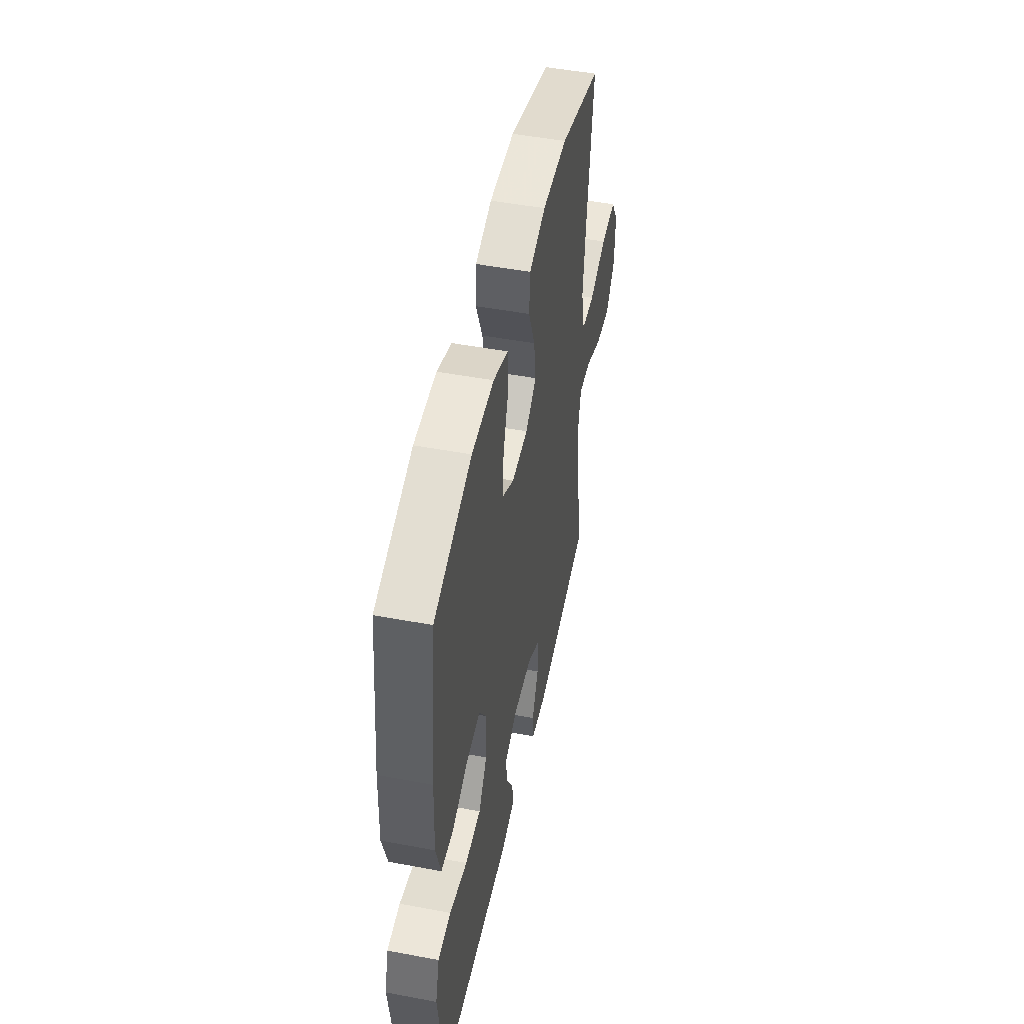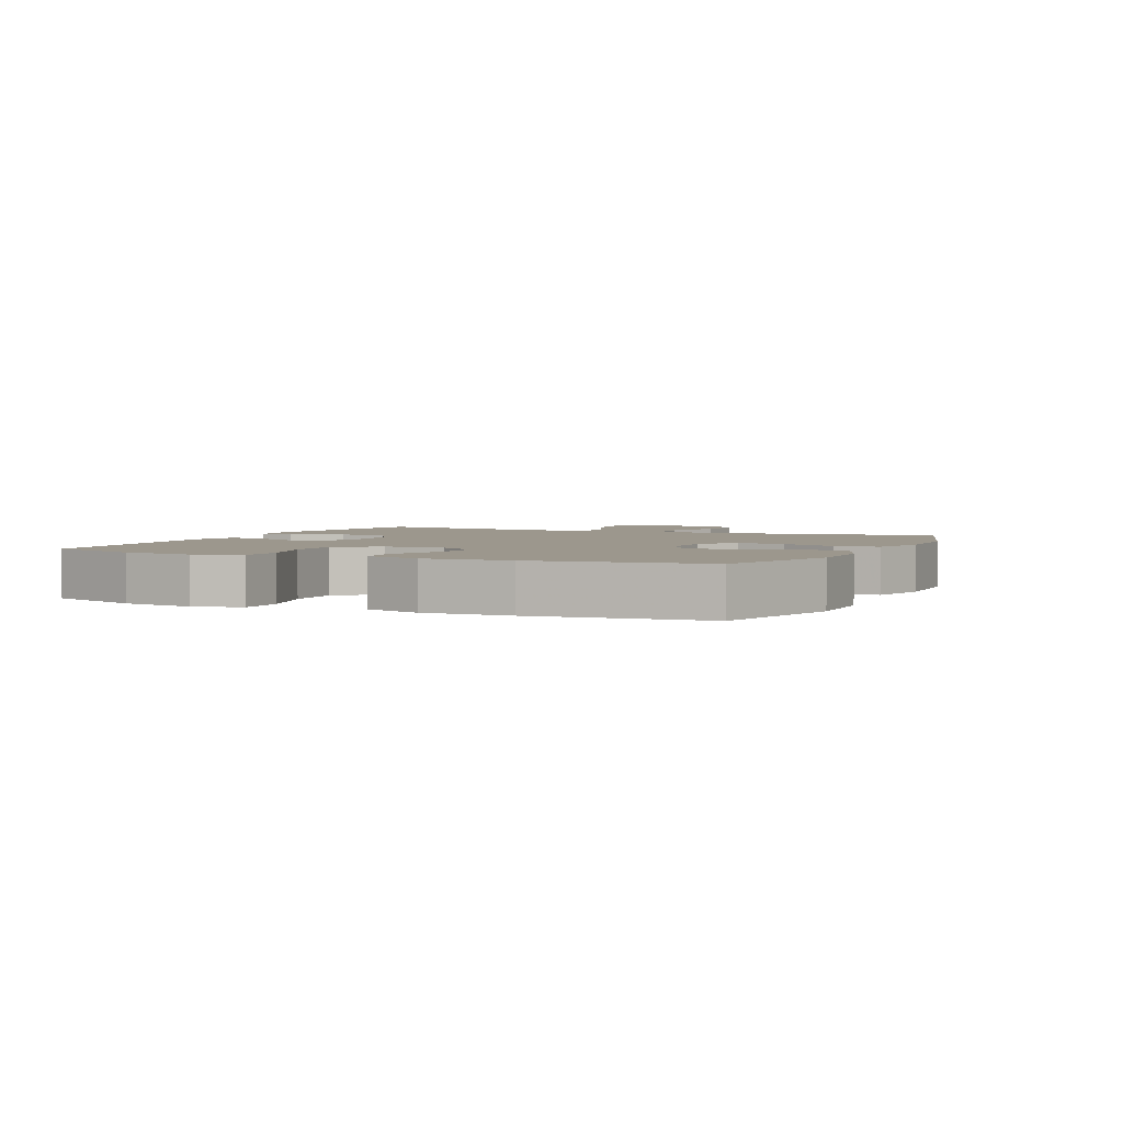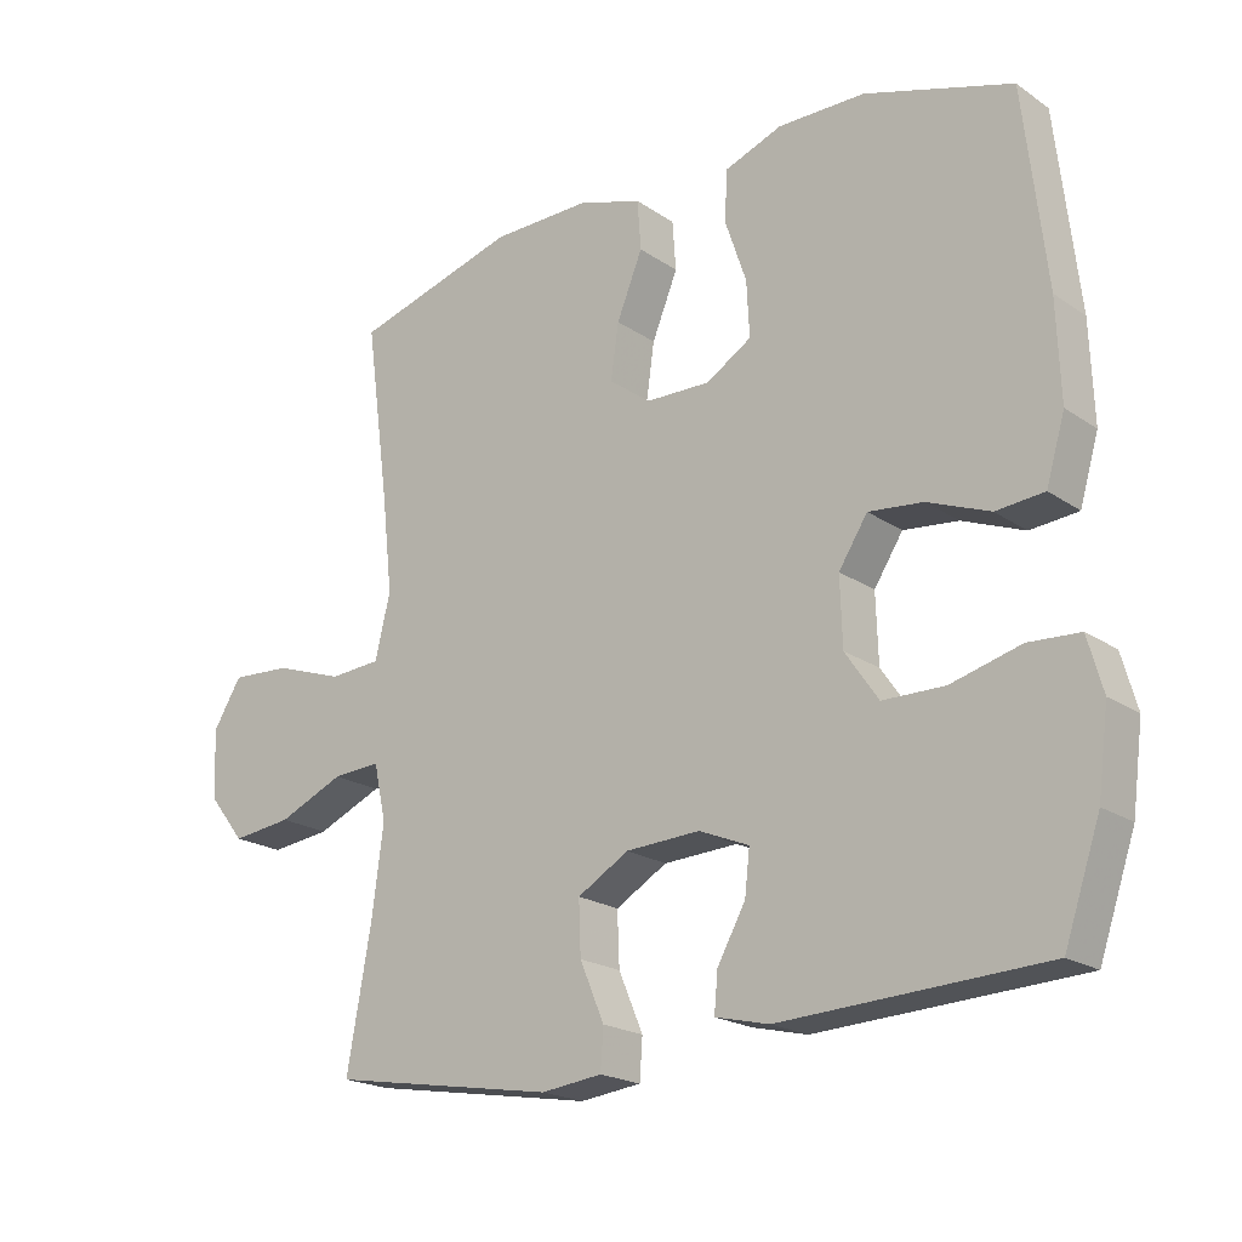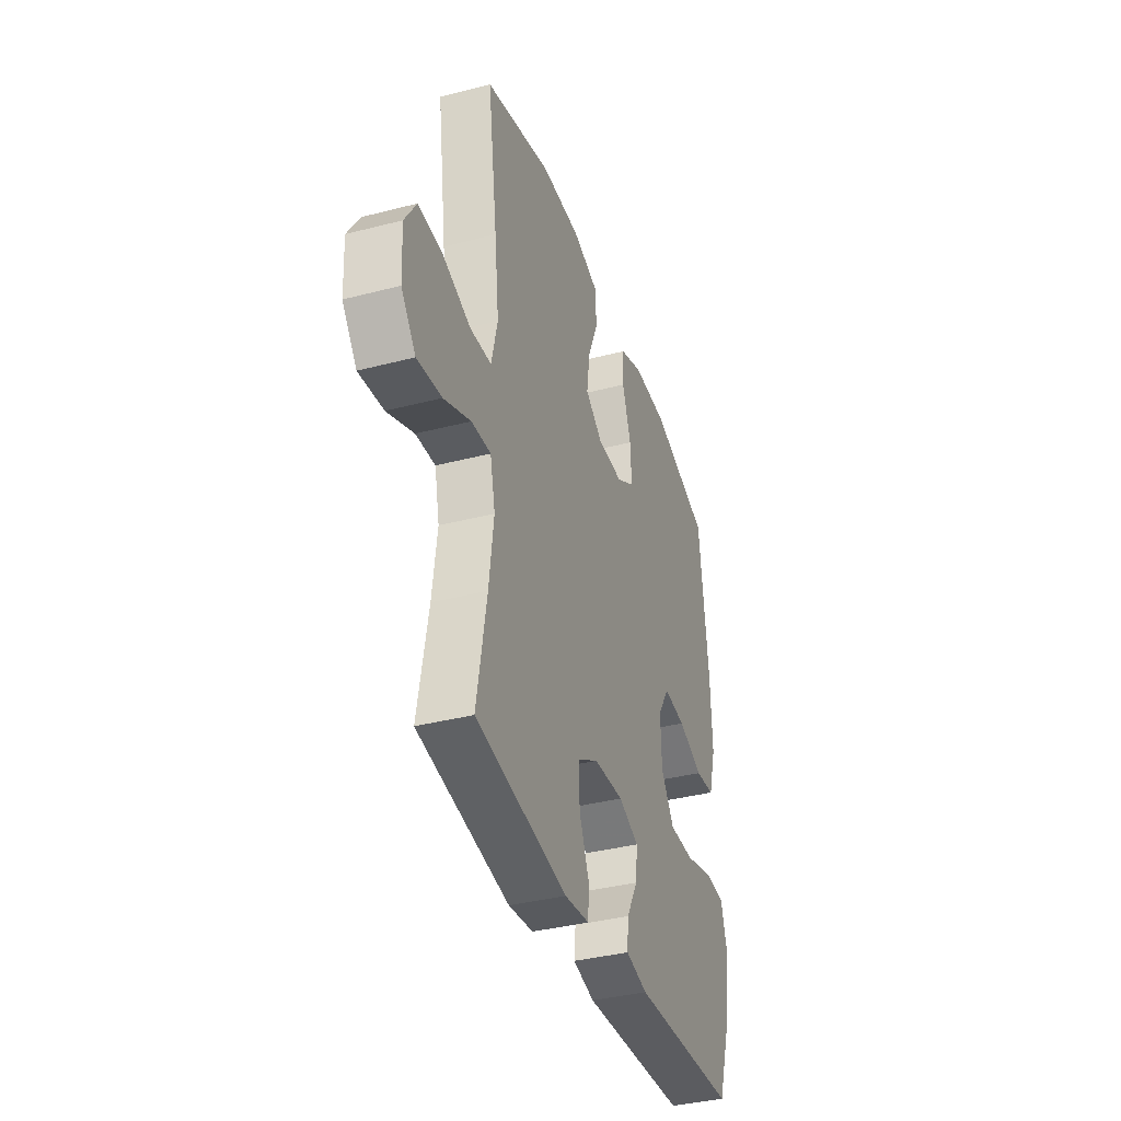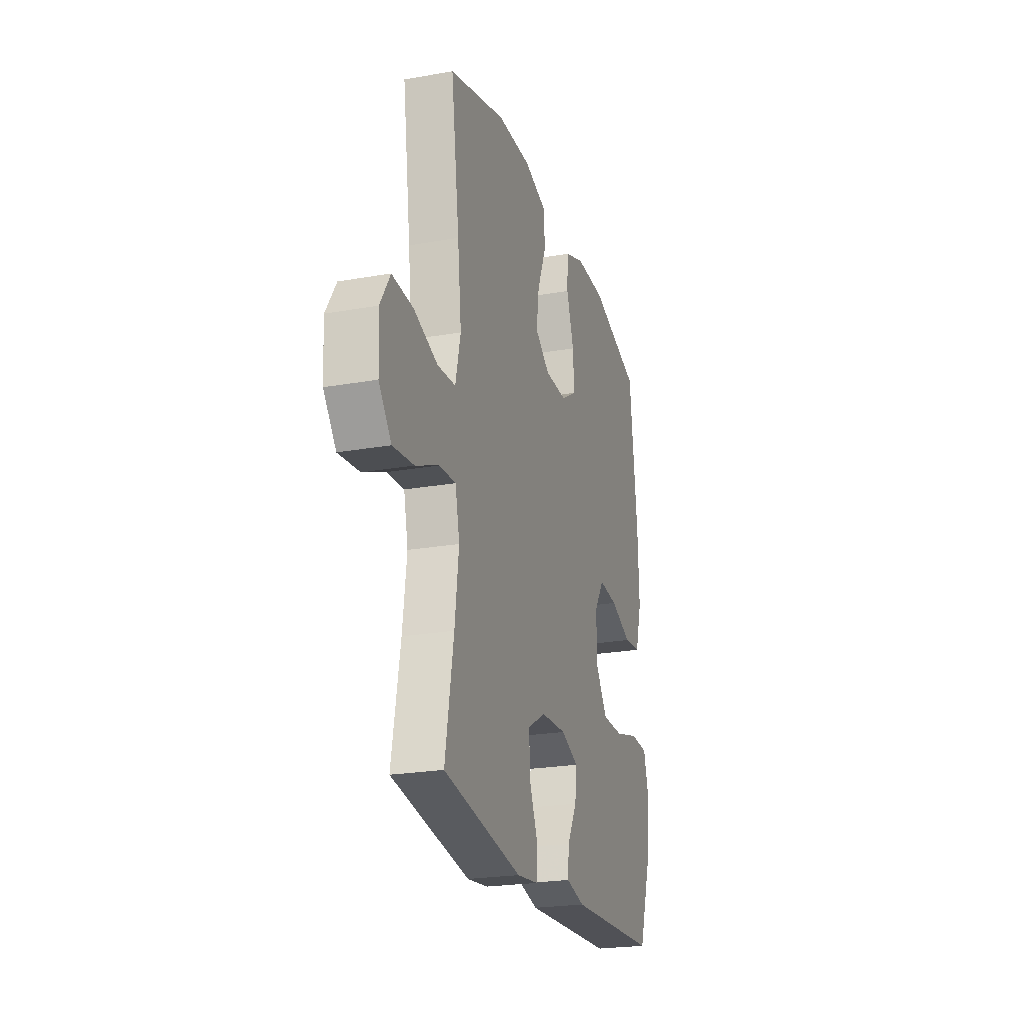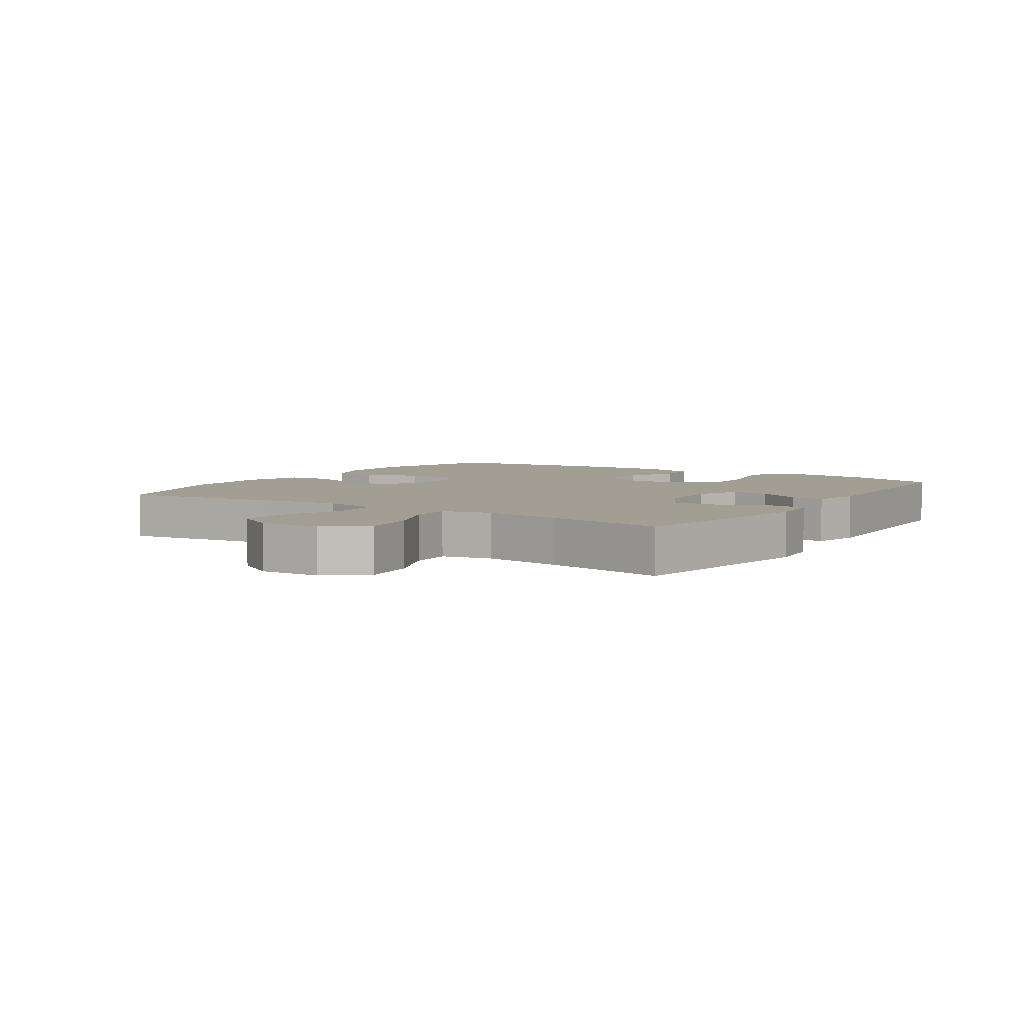
<metadata>
{"format":"obj","ext":"obj","renderer":"f3d","projection":"perspective","resolution":1024,"background":"white","views":[{"elev":49.1,"azim":-78.2,"up":"+Z"},{"elev":2.9,"azim":-65.7,"up":"+Y"},{"elev":-20.2,"azim":-140.8,"up":"+Z"},{"elev":-37.3,"azim":108.4,"up":"+Z"},{"elev":-23.2,"azim":106.8,"up":"+Z"},{"elev":5.2,"azim":123.5,"up":"+Y"}]}
</metadata>
<code>
v -0.5 0.07 -0.5
v -0.55 0.07 -0.353
v -0.565 0.07 -0.239
v -0.544 0.07 -0.164
v -0.473 0.07 -0.16
v -0.376 0.07 -0.186
v -0.29 0.07 -0.185
v -0.244 0.07 -0.118
v -0.241 0.07 -0.024
v -0.281 0.07 0.038
v -0.357 0.07 0.03
v -0.443 0.07 -0.004
v -0.51 0.07 0.002
v -0.536 0.07 0.091
v -0.531 0.07 0.228
v -0.5 0.07 0.5
v -0.295 0.07 0.564
v -0.174 0.07 0.565
v -0.094 0.07 0.535
v -0.09 0.07 0.465
v -0.12 0.07 0.377
v -0.124 0.07 0.3
v -0.061 0.07 0.261
v 0.028 0.07 0.263
v 0.087 0.07 0.306
v 0.076 0.07 0.383
v 0.04 0.07 0.471
v 0.045 0.07 0.54
v 0.135 0.07 0.568
v 0.272 0.07 0.566
v 0.5 0.07 0.5
v 0.467 0.07 0.255
v 0.452 0.07 0.119
v 0.473 0.07 0.03
v 0.545 0.07 0.025
v 0.641 0.07 0.058
v 0.725 0.07 0.063
v 0.765 0.07 -0.002
v 0.76 0.07 -0.098
v 0.71 0.07 -0.161
v 0.626 0.07 -0.151
v 0.534 0.07 -0.111
v 0.467 0.07 -0.107
v 0.45 0.07 -0.185
v 0.466 0.07 -0.309
v 0.5 0.07 -0.5
v 0.186 0.07 -0.553
v 0.101 0.07 -0.543
v 0.097 0.07 -0.487
v 0.131 0.07 -0.407
v 0.134 0.07 -0.333
v 0.062 0.07 -0.291
v -0.041 0.07 -0.286
v -0.111 0.07 -0.315
v -0.104 0.07 -0.376
v -0.065 0.07 -0.446
v -0.06 0.07 -0.5
v -0.135 0.07 -0.518
v -0.5 0 -0.5
v -0.55 0 -0.353
v -0.565 0 -0.239
v -0.544 0 -0.164
v -0.473 0 -0.16
v -0.376 0 -0.186
v -0.29 0 -0.185
v -0.244 0 -0.118
v -0.241 0 -0.024
v -0.281 0 0.038
v -0.357 0 0.03
v -0.443 0 -0.004
v -0.51 0 0.002
v -0.536 0 0.091
v -0.531 0 0.228
v -0.5 0 0.5
v -0.295 0 0.564
v -0.174 0 0.565
v -0.094 0 0.535
v -0.09 0 0.465
v -0.12 0 0.377
v -0.124 0 0.3
v -0.061 0 0.261
v 0.028 0 0.263
v 0.087 0 0.306
v 0.076 0 0.383
v 0.04 0 0.471
v 0.045 0 0.54
v 0.135 0 0.568
v 0.272 0 0.566
v 0.5 0 0.5
v 0.467 0 0.255
v 0.452 0 0.119
v 0.473 0 0.03
v 0.545 0 0.025
v 0.641 0 0.058
v 0.725 0 0.063
v 0.765 0 -0.002
v 0.76 0 -0.098
v 0.71 0 -0.161
v 0.626 0 -0.151
v 0.534 0 -0.111
v 0.467 0 -0.107
v 0.45 0 -0.185
v 0.466 0 -0.309
v 0.5 0 -0.5
v 0.186 0 -0.553
v 0.101 0 -0.543
v 0.097 0 -0.487
v 0.131 0 -0.407
v 0.134 0 -0.333
v 0.062 0 -0.291
v -0.041 0 -0.286
v -0.111 0 -0.315
v -0.104 0 -0.376
v -0.065 0 -0.446
v -0.06 0 -0.5
v -0.135 0 -0.518
f 4 5 6
f 3 4 6
f 2 3 6
f 1 2 6
f 58 1 6
f 57 58 6
f 56 57 6
f 55 56 6
f 54 55 6 7
f 53 54 7 8
f 52 53 8 9
f 51 52 9 10
f 48 49 50
f 47 48 50
f 46 47 50
f 45 46 50
f 44 45 50 51
f 43 44 51 10
f 40 41 42
f 39 40 42
f 38 39 42
f 37 38 42
f 36 37 42
f 35 36 42
f 42 43 10
f 35 42 10
f 34 35 10
f 30 31 32
f 29 30 32
f 28 29 32
f 27 28 32
f 26 27 32
f 25 26 32 33
f 24 25 33 34
f 19 20 21
f 18 19 21
f 17 18 21
f 16 17 21
f 15 16 21
f 14 15 21
f 13 14 21
f 12 13 21
f 11 12 21
f 10 11 21 22
f 23 24 34 10
f 10 22 23
f 64 63 62
f 64 62 61
f 64 61 60
f 64 60 59
f 64 59 116
f 64 116 115
f 64 115 114
f 64 114 113
f 65 64 113 112
f 66 65 112 111
f 67 66 111 110
f 68 67 110 109
f 108 107 106
f 108 106 105
f 108 105 104
f 108 104 103
f 109 108 103 102
f 68 109 102 101
f 100 99 98
f 100 98 97
f 100 97 96
f 100 96 95
f 100 95 94
f 100 94 93
f 68 101 100
f 68 100 93
f 68 93 92
f 90 89 88
f 90 88 87
f 90 87 86
f 90 86 85
f 90 85 84
f 91 90 84 83
f 92 91 83 82
f 79 78 77
f 79 77 76
f 79 76 75
f 79 75 74
f 79 74 73
f 79 73 72
f 79 72 71
f 79 71 70
f 79 70 69
f 80 79 69 68
f 68 92 82 81
f 81 80 68
f 1 59 60 2
f 2 60 61 3
f 3 61 62 4
f 4 62 63 5
f 5 63 64 6
f 6 64 65 7
f 7 65 66 8
f 8 66 67 9
f 9 67 68 10
f 10 68 69 11
f 11 69 70 12
f 12 70 71 13
f 13 71 72 14
f 14 72 73 15
f 15 73 74 16
f 16 74 75 17
f 17 75 76 18
f 18 76 77 19
f 19 77 78 20
f 20 78 79 21
f 21 79 80 22
f 22 80 81 23
f 23 81 82 24
f 24 82 83 25
f 25 83 84 26
f 26 84 85 27
f 27 85 86 28
f 28 86 87 29
f 29 87 88 30
f 30 88 89 31
f 31 89 90 32
f 32 90 91 33
f 33 91 92 34
f 34 92 93 35
f 35 93 94 36
f 36 94 95 37
f 37 95 96 38
f 38 96 97 39
f 39 97 98 40
f 40 98 99 41
f 41 99 100 42
f 42 100 101 43
f 43 101 102 44
f 44 102 103 45
f 45 103 104 46
f 46 104 105 47
f 47 105 106 48
f 48 106 107 49
f 49 107 108 50
f 50 108 109 51
f 51 109 110 52
f 52 110 111 53
f 53 111 112 54
f 54 112 113 55
f 55 113 114 56
f 56 114 115 57
f 57 115 116 58
f 58 116 59 1

</code>
